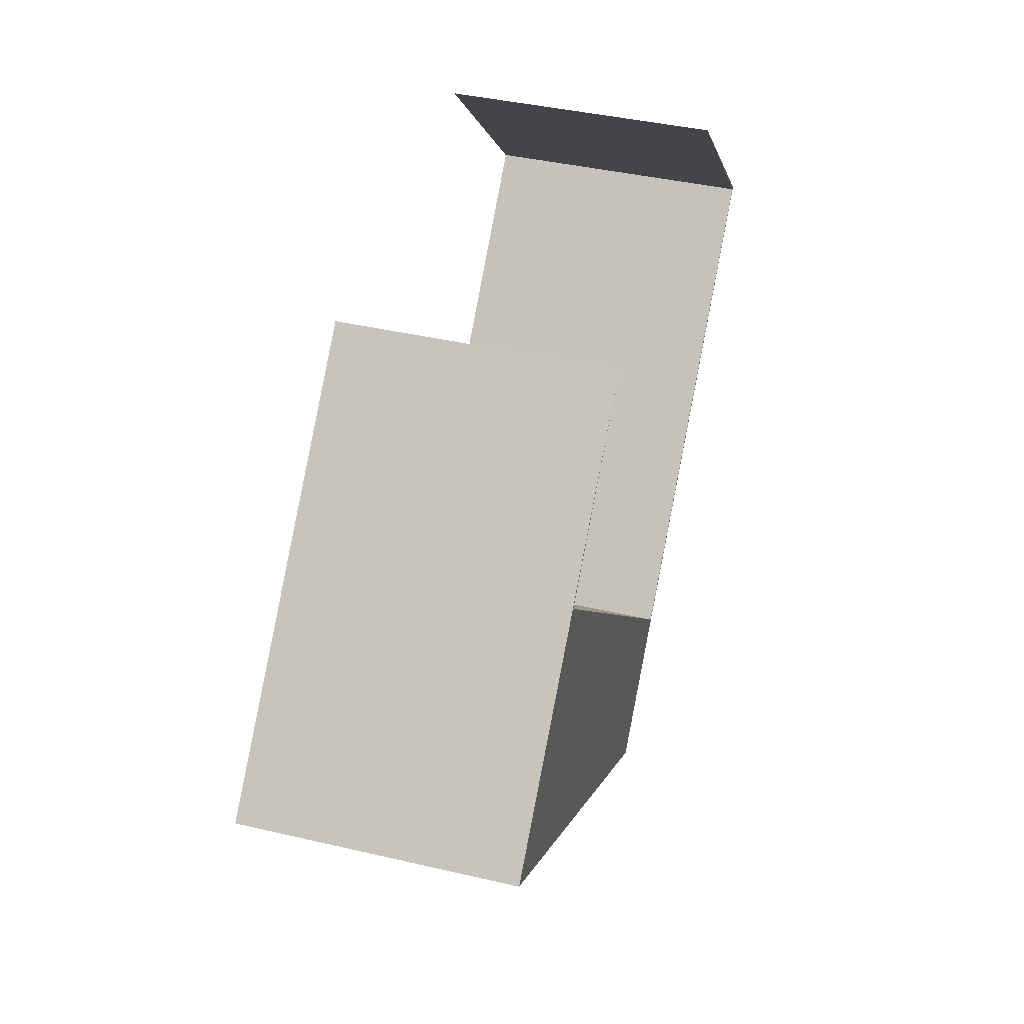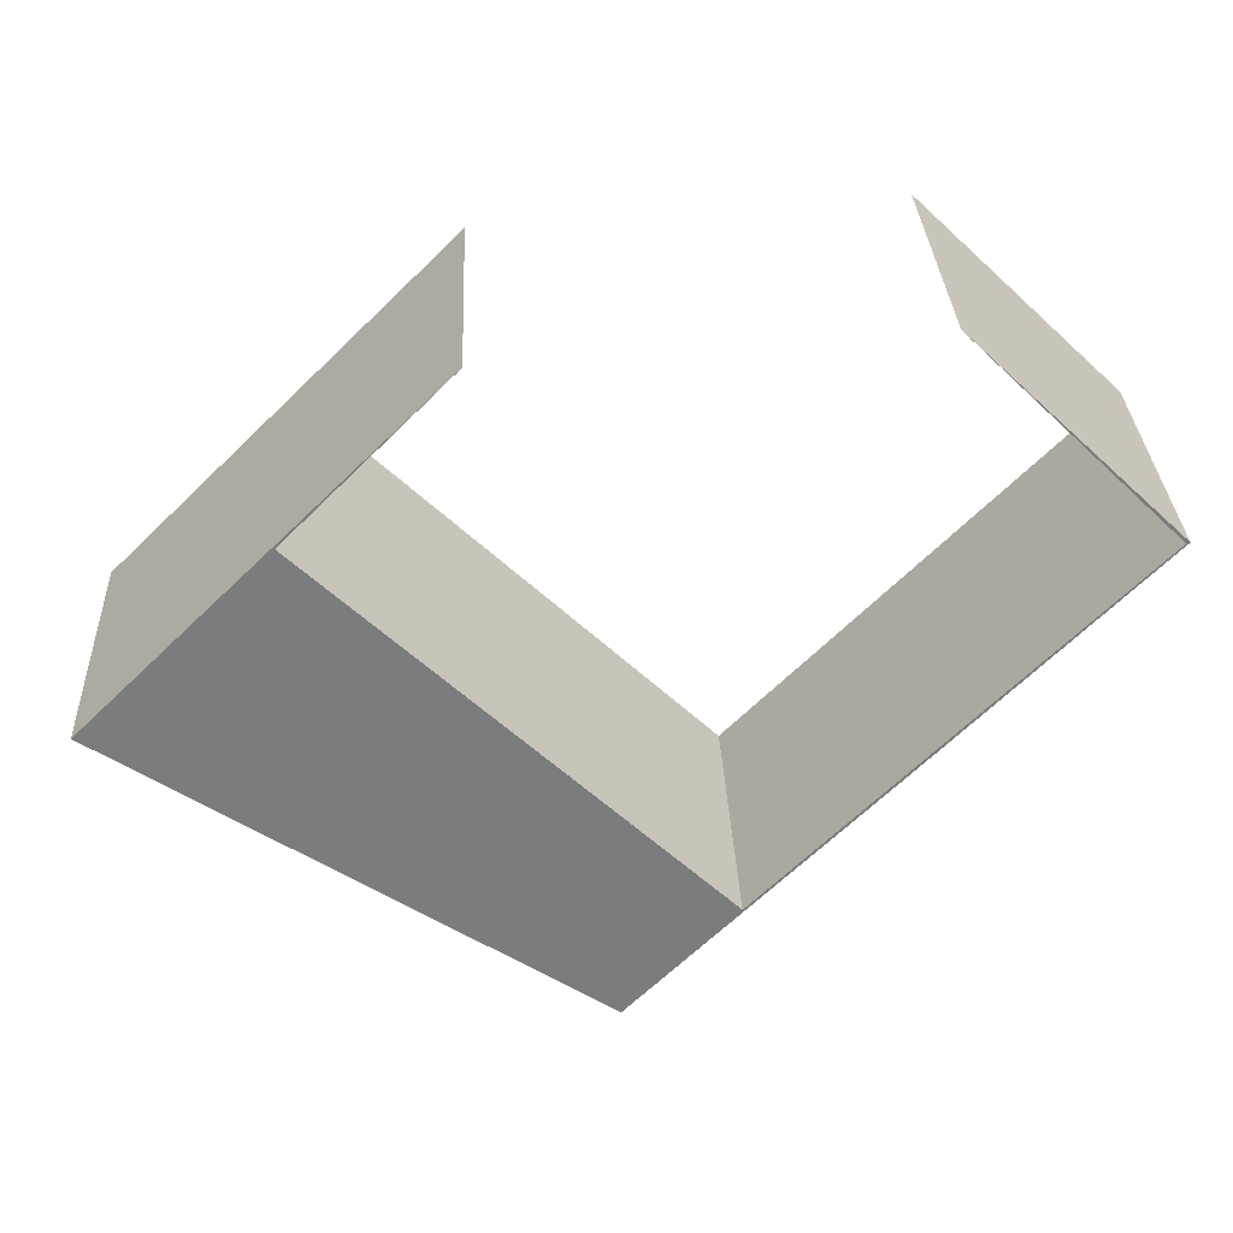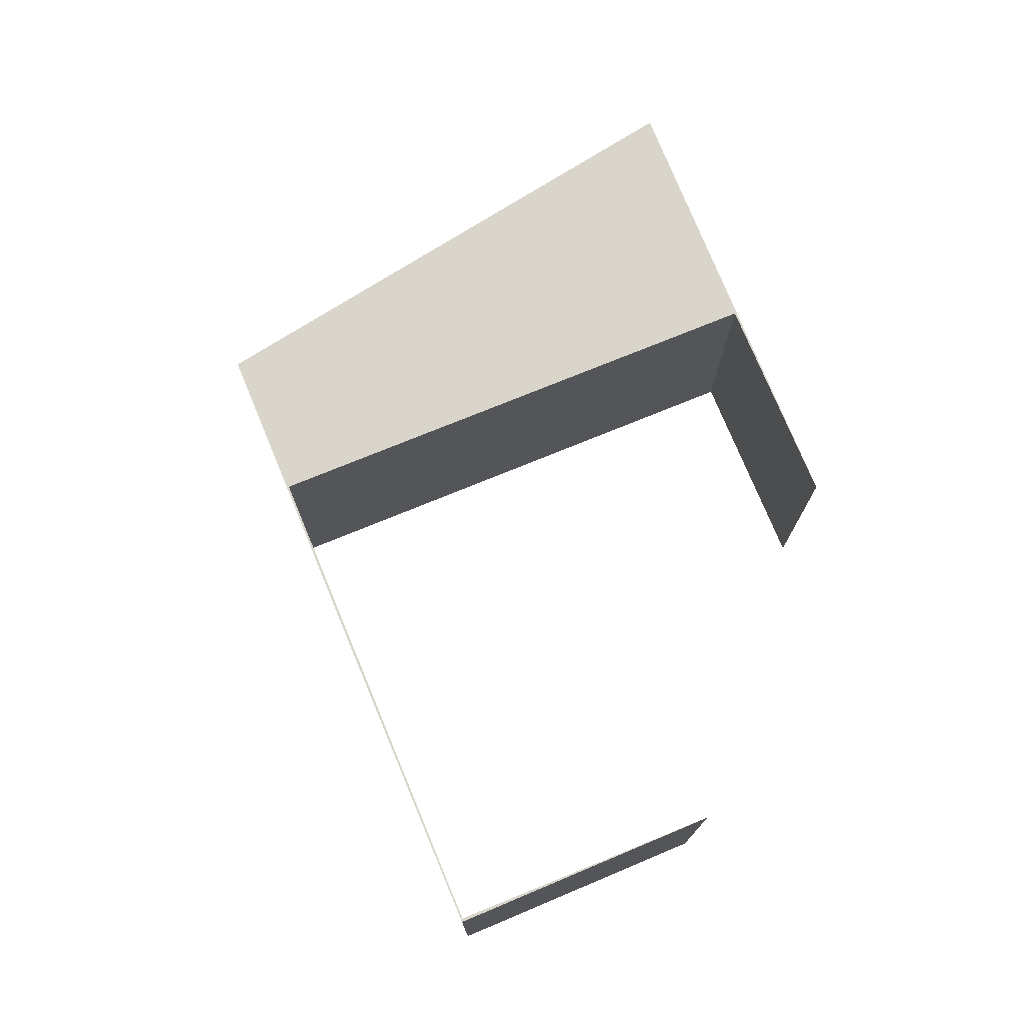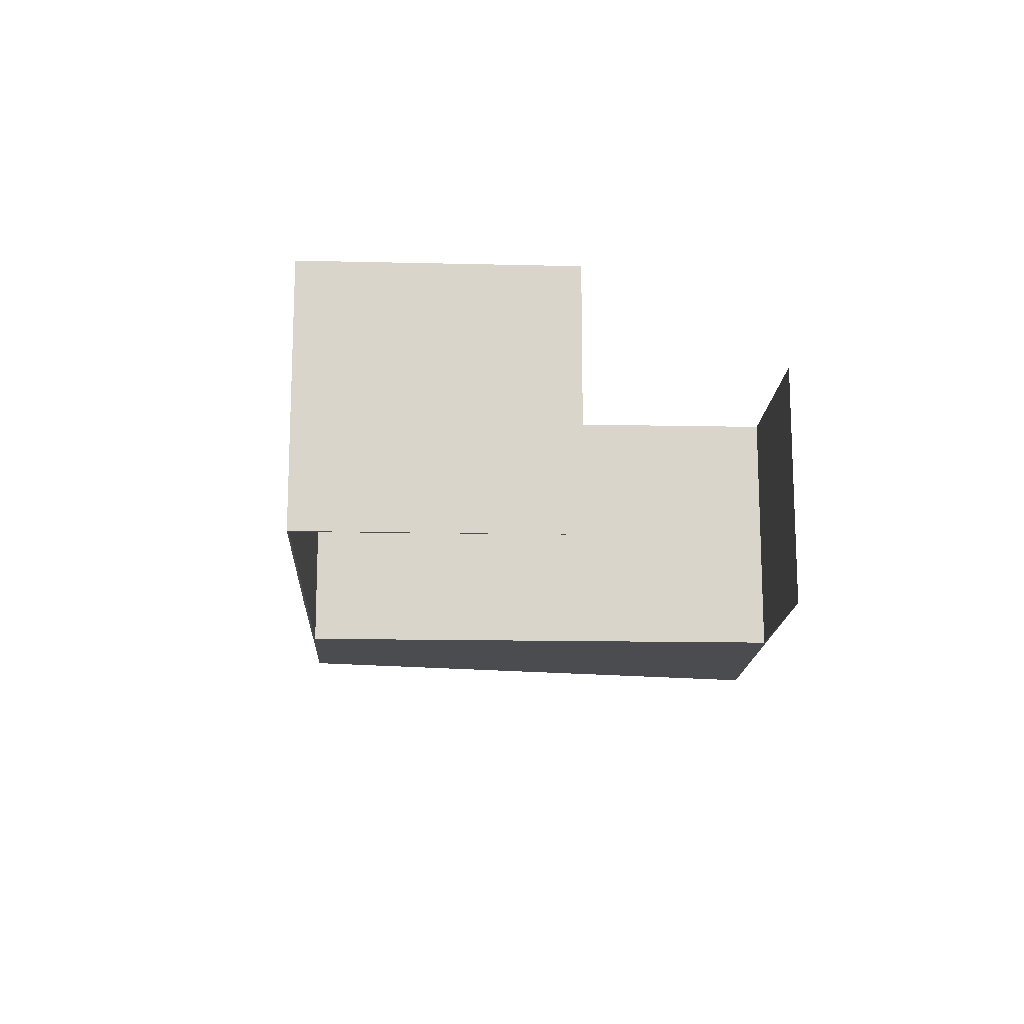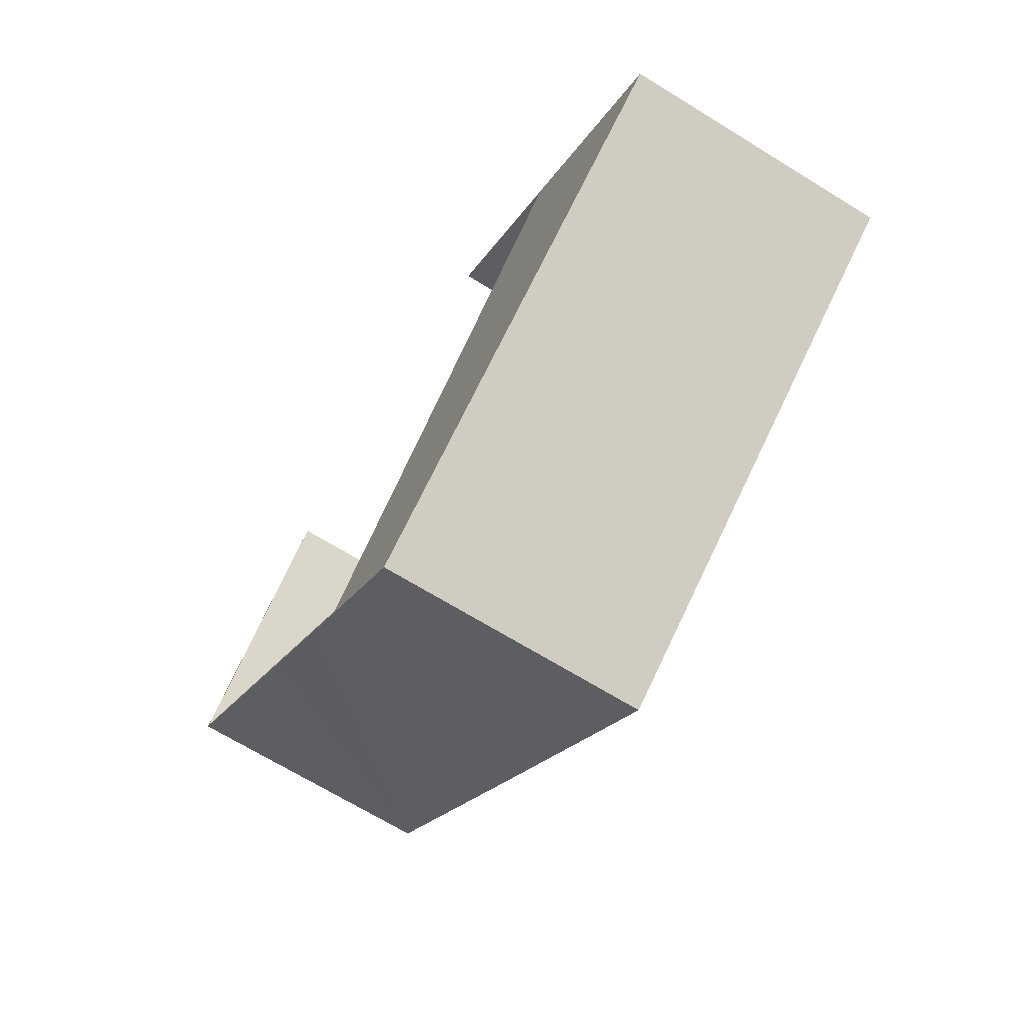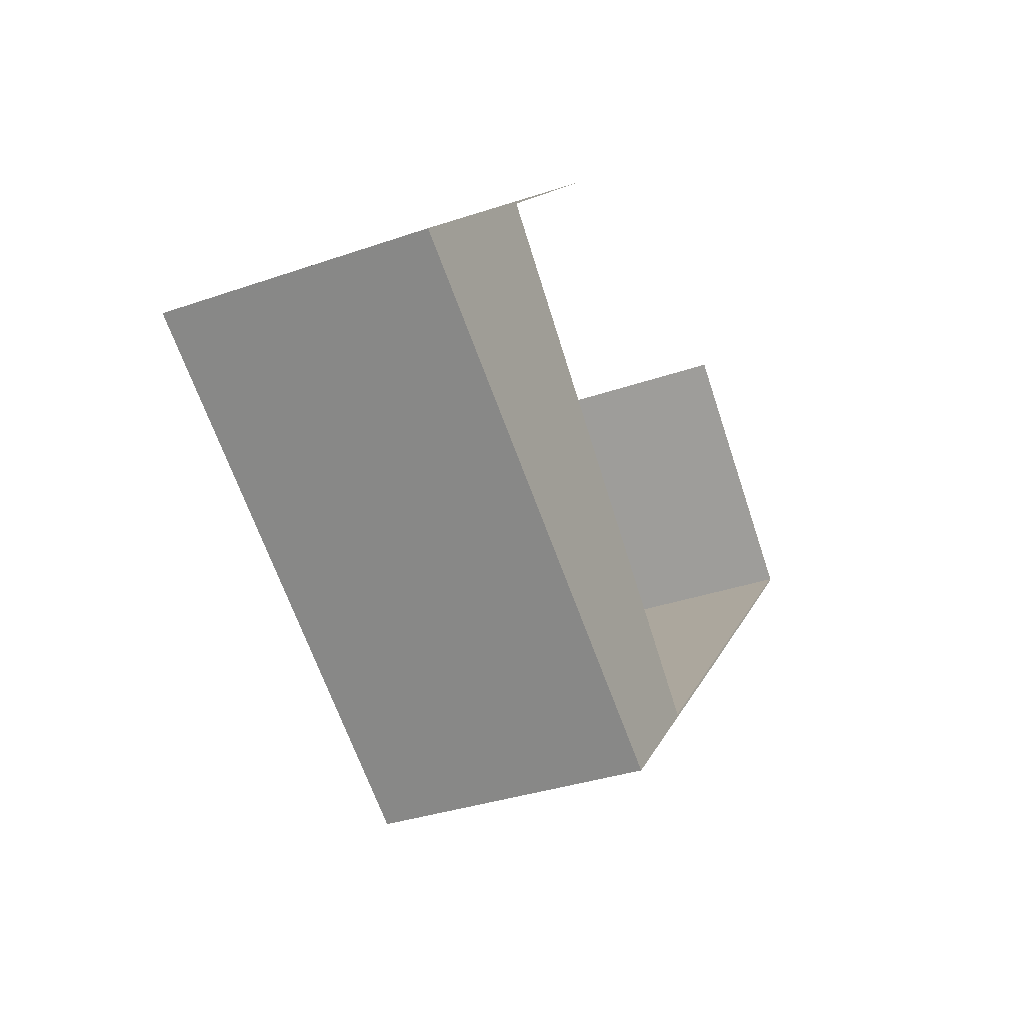
<metadata>
{"format":"obj","ext":"obj","renderer":"f3d","projection":"perspective","resolution":1024,"background":"white","views":[{"elev":41.6,"azim":105.7,"up":"+Z"},{"elev":31.6,"azim":177.5,"up":"+Z"},{"elev":74.6,"azim":-66.7,"up":"+Y"},{"elev":-15.2,"azim":-46.9,"up":"+Y"},{"elev":-69.5,"azim":58.5,"up":"+Z"},{"elev":-34.1,"azim":115.2,"up":"+Z"}]}
</metadata>
<code>
v  2.48 3.357 2.393
v  0.042 3.357 -0.014
v  0 3.357 2.056e-16
v  2.643 3.357 -2.743
v  3.837 3.357 -3.932
v  3.813 3.357 -3.948
v  5.702 3.357 -5.893
v  4.383 3.357 -4.496
v  9.438 3.357 -0.121
v  11.36 3.357 -2.042
v  7.217 3.357 2.096
v  9.125 3.357 0.152
v  7.505 3.357 -1.436
v  2.48 -1.465e-16 2.393
v  0.042 8.573e-19 -0.014
v  11.36 1.25e-16 -2.042
v  5.702 3.608e-16 -5.893
v  3.837 2.408e-16 -3.932
v  4.383 2.753e-16 -4.496
v  7.217 -1.283e-16 2.096
v  9.438 7.409e-18 -0.121
v  7.505 8.793e-17 -1.436
v  9.125 -9.307e-18 0.152
v  0 0 0
v  3.813 2.417e-16 -3.948
v  2.643 1.68e-16 -2.743
g defaultobject
f 1 2 3
f 4 3 2
f 5 4 2
f 6 4 5
f 7 6 5
f 8 7 5
f 9 7 8
f 10 7 9
f 11 9 12
f 13 12 9
f 8 13 9
f 14 2 1
f 2 14 15
f 16 7 10
f 7 16 17
f 15 5 2
f 5 15 18
f 5 18 8
f 8 18 19
f 20 9 11
f 9 20 10
f 10 20 21
f 10 21 16
f 19 13 8
f 13 19 22
f 13 22 12
f 12 22 23
f 24 1 3
f 1 24 14
f 23 11 12
f 11 23 20
f 17 6 7
f 6 17 25
f 6 25 4
f 4 25 3
f 3 25 26
f 3 26 24
f 20 23 21
f 24 15 14
f 21 17 16
f 17 21 19
f 17 19 25
f 19 21 22
f 22 21 23
f 25 19 18
f 25 18 15
f 25 15 26
f 26 15 24

</code>
